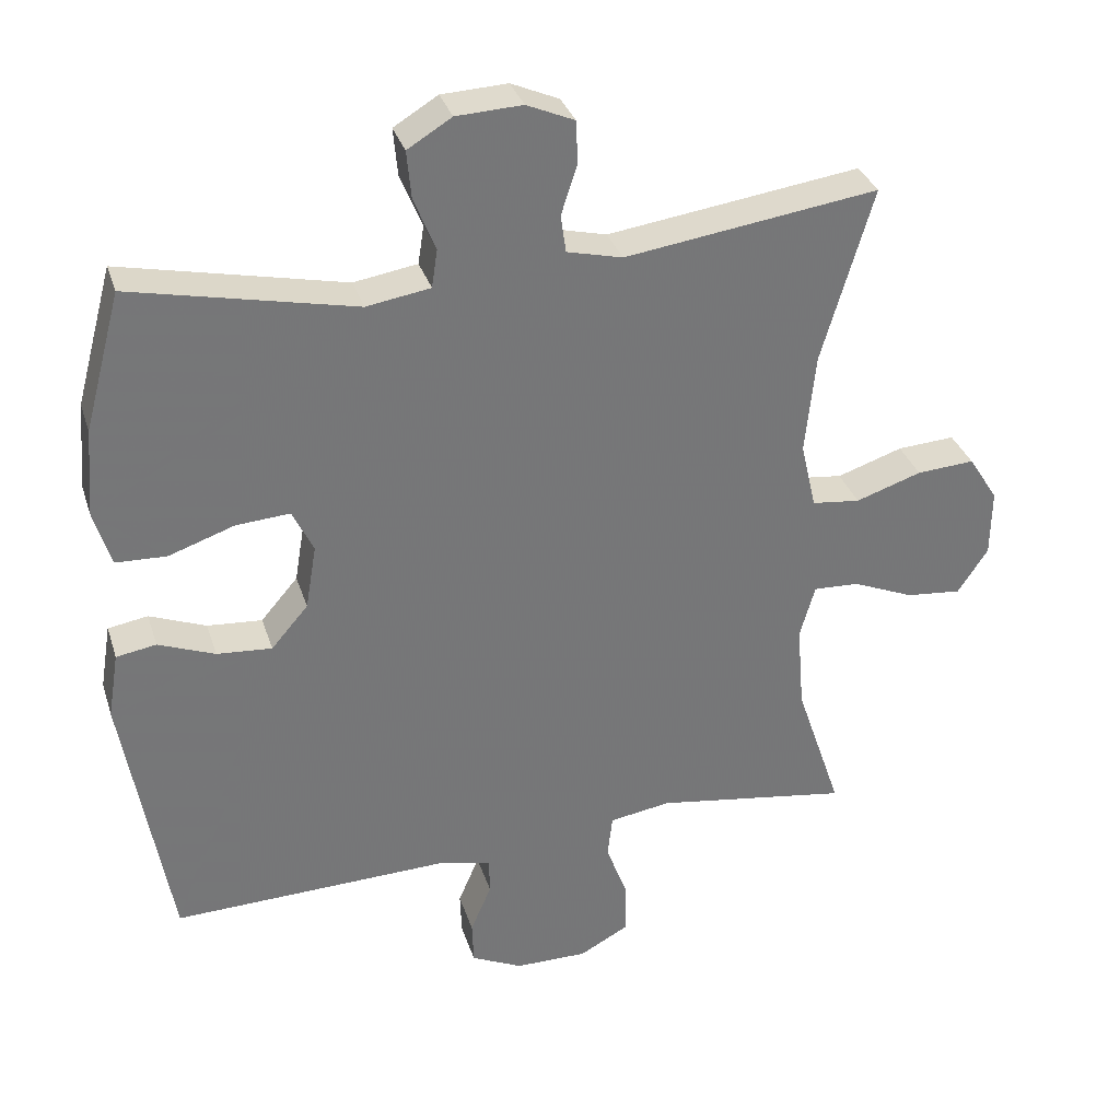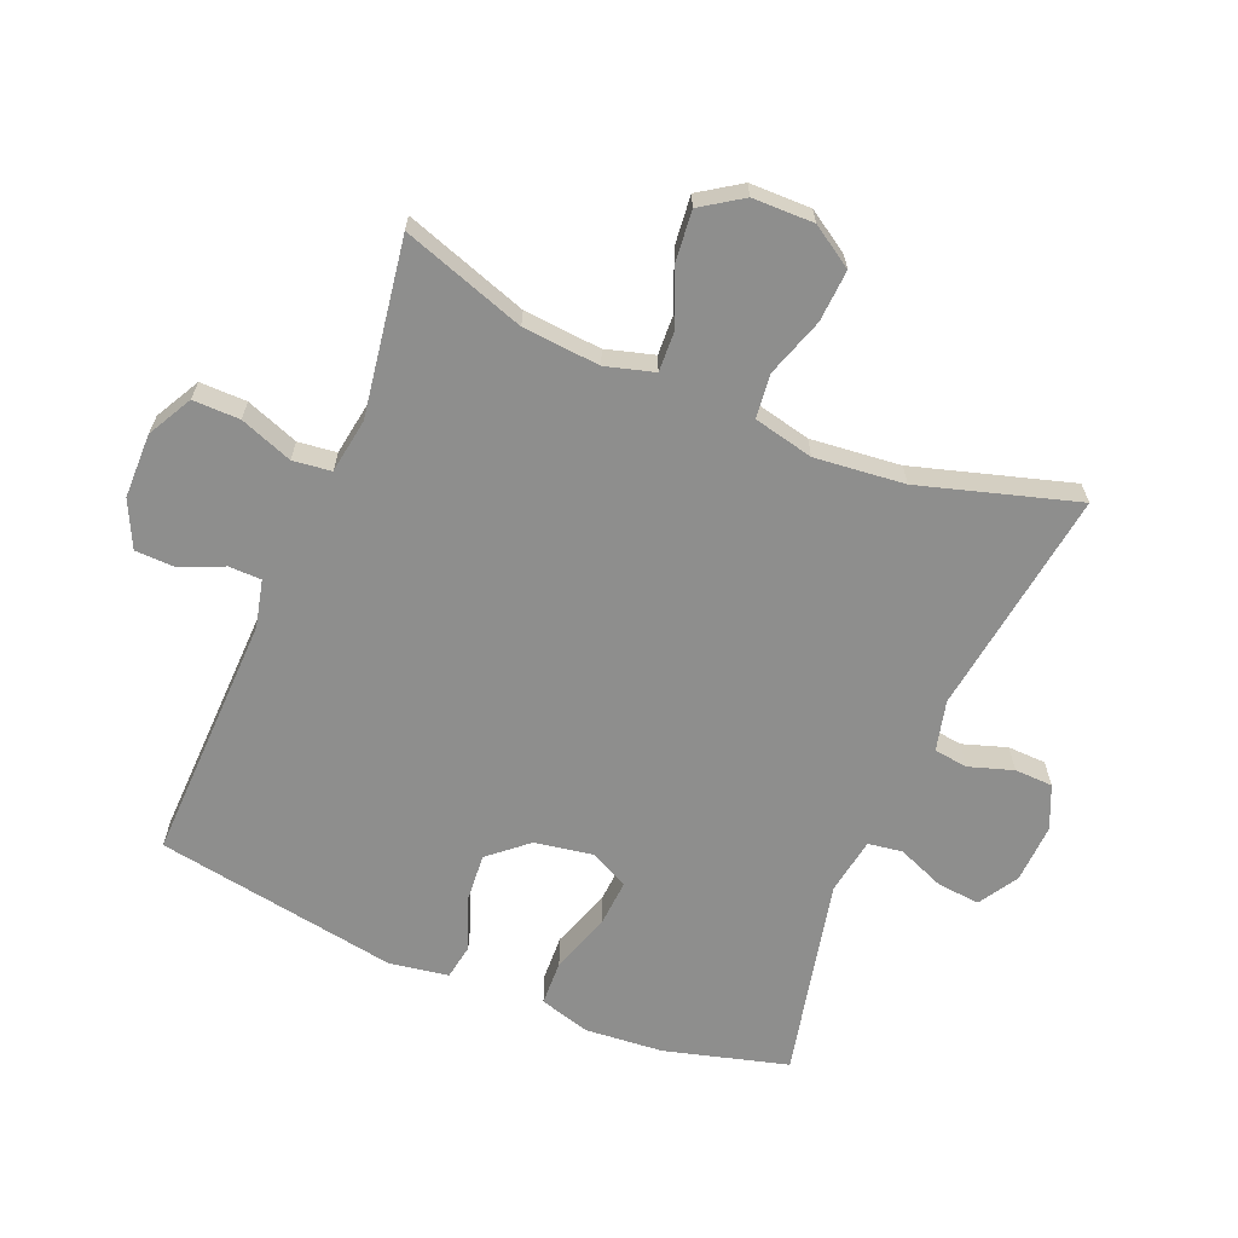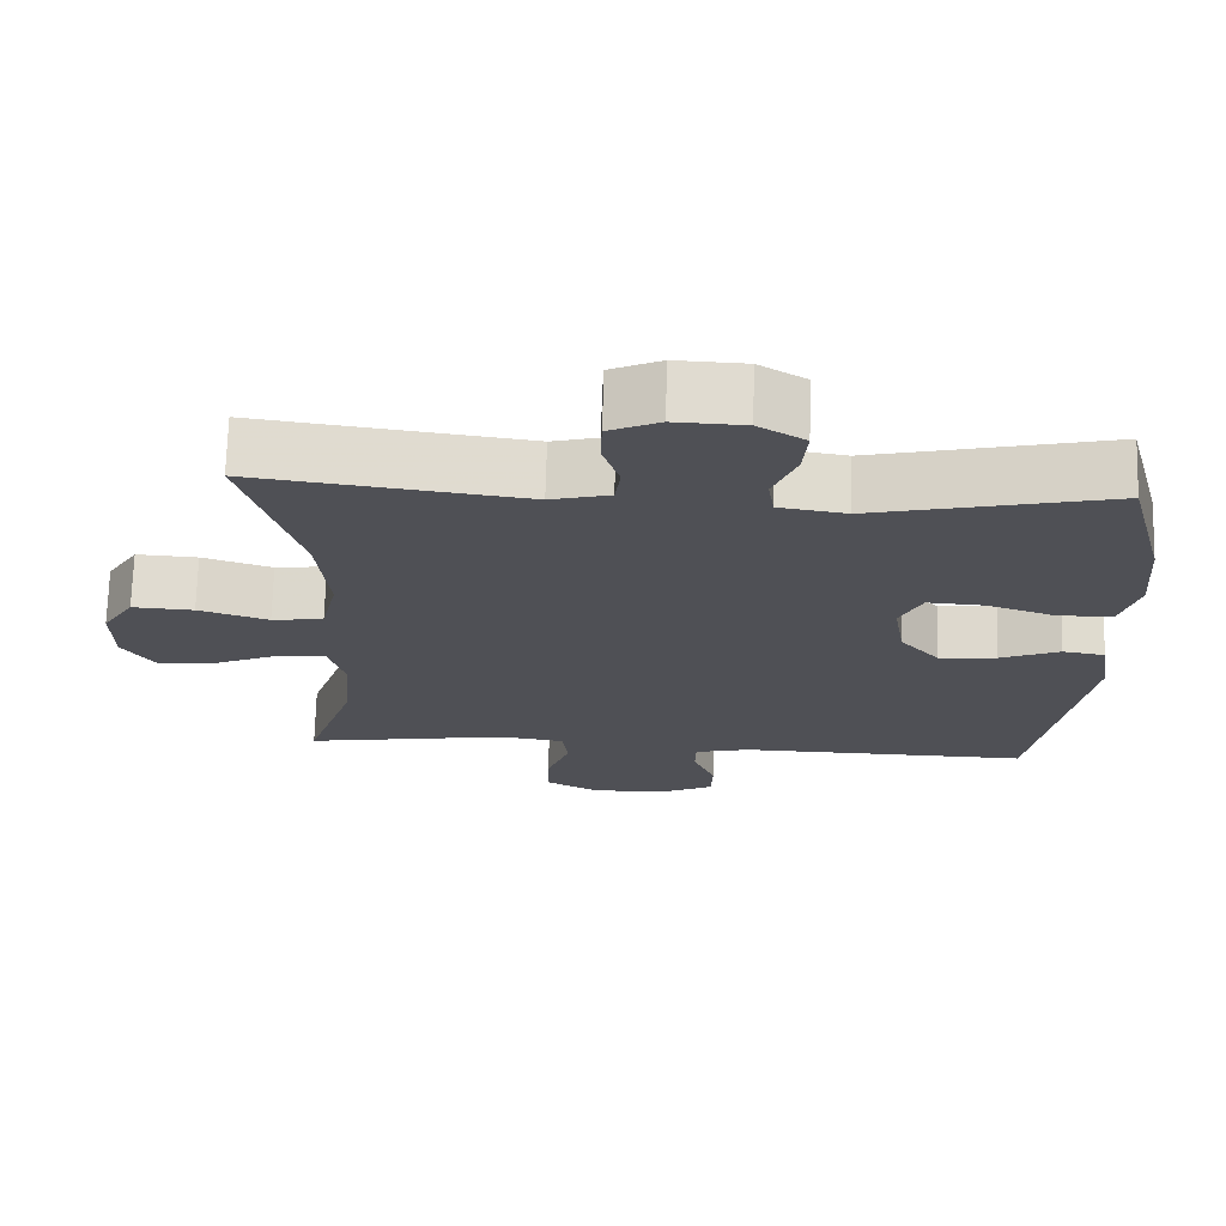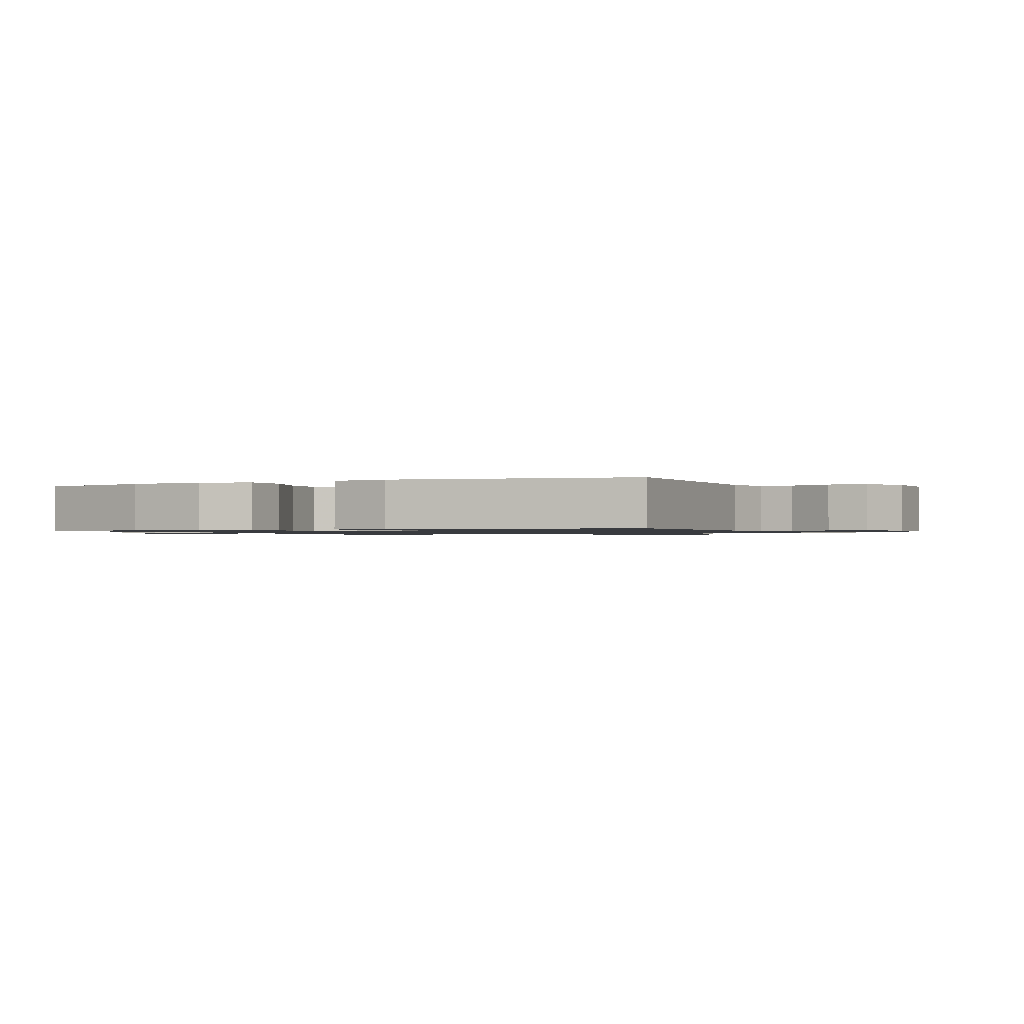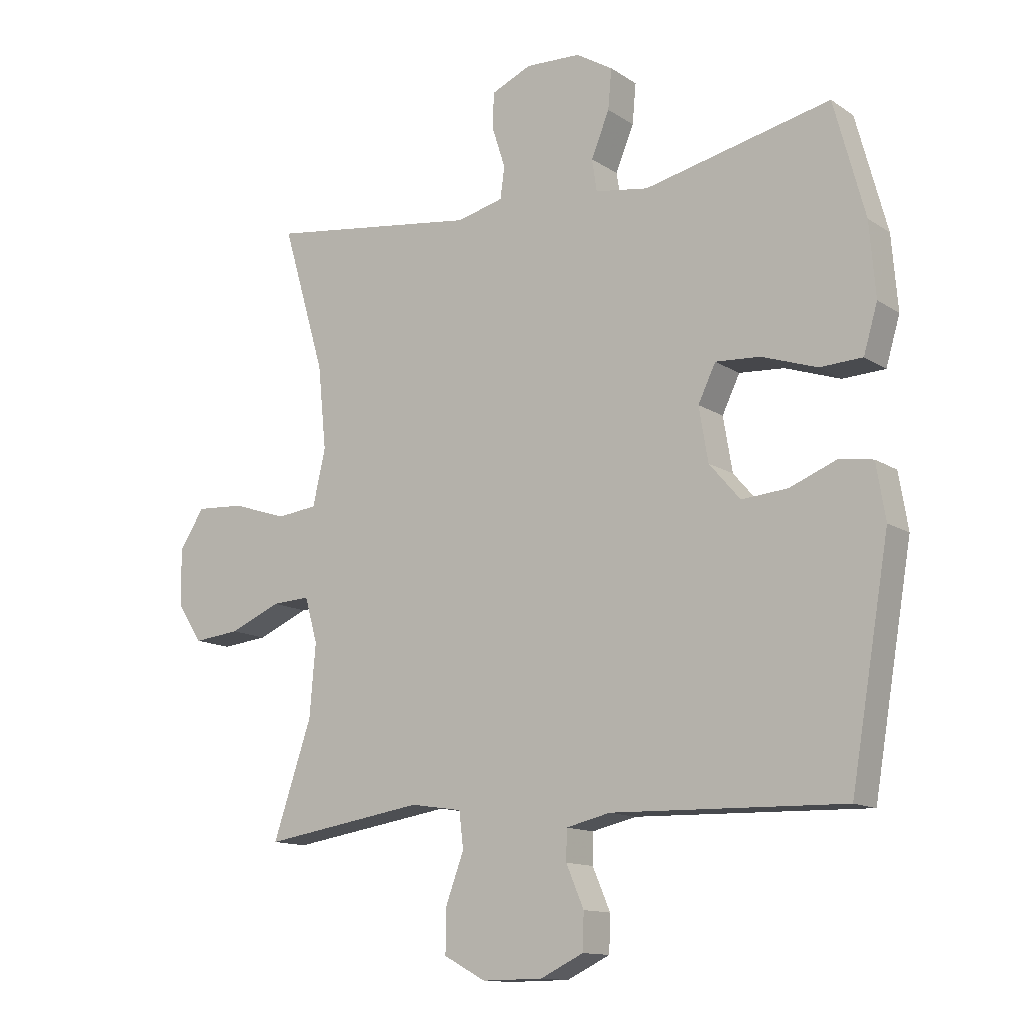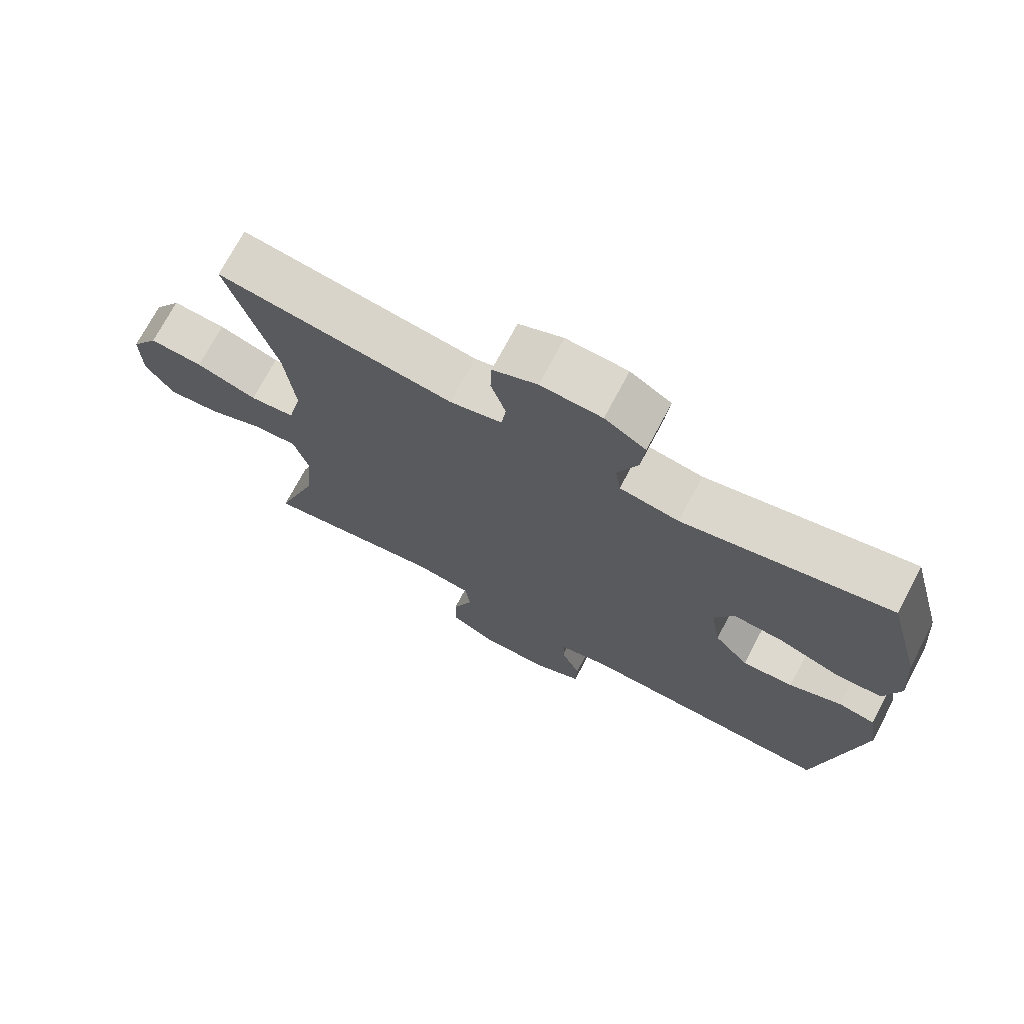
<metadata>
{"format":"obj","ext":"obj","renderer":"f3d","projection":"perspective","resolution":1024,"background":"white","views":[{"elev":33.1,"azim":163.3,"up":"+Z"},{"elev":-64.9,"azim":-112.6,"up":"+Y"},{"elev":70.6,"azim":1.5,"up":"+Z"},{"elev":-1.0,"azim":115.5,"up":"+Y"},{"elev":-12.9,"azim":34.6,"up":"+Z"},{"elev":72.4,"azim":27.9,"up":"+Z"}]}
</metadata>
<code>
v 0.5 0.07 -0.5
v 0.117 0.07 -0.49
v 0.044 0.07 -0.507
v 0.043 0.07 -0.557
v 0.072 0.07 -0.625
v 0.07 0.07 -0.685
v -0.001 0.07 -0.719
v -0.101 0.07 -0.72
v -0.17 0.07 -0.683
v -0.169 0.07 -0.611
v -0.139 0.07 -0.53
v -0.146 0.07 -0.471
v -0.231 0.07 -0.458
v -0.5 0.07 -0.5
v -0.436 0.07 -0.311
v -0.426 0.07 -0.192
v -0.447 0.07 -0.118
v -0.51 0.07 -0.121
v -0.595 0.07 -0.157
v -0.672 0.07 -0.165
v -0.714 0.07 -0.102
v -0.715 0.07 -0.008
v -0.674 0.07 0.056
v -0.594 0.07 0.051
v -0.503 0.07 0.021
v -0.436 0.07 0.029
v -0.415 0.07 0.121
v -0.429 0.07 0.259
v -0.5 0.07 0.5
v -0.15 0.07 0.452
v -0.073 0.07 0.471
v -0.066 0.07 0.523
v -0.088 0.07 0.591
v -0.086 0.07 0.65
v -0.02 0.07 0.679
v 0.071 0.07 0.675
v 0.132 0.07 0.638
v 0.126 0.07 0.572
v 0.096 0.07 0.499
v 0.104 0.07 0.446
v 0.192 0.07 0.432
v 0.5 0.07 0.5
v 0.551 0.07 0.311
v 0.561 0.07 0.19
v 0.538 0.07 0.112
v 0.468 0.07 0.109
v 0.377 0.07 0.14
v 0.303 0.07 0.145
v 0.274 0.07 0.085
v 0.289 0.07 -0.004
v 0.34 0.07 -0.063
v 0.416 0.07 -0.057
v 0.494 0.07 -0.026
v 0.549 0.07 -0.035
v 0.564 0.07 -0.126
v 0.5 0 -0.5
v 0.117 0 -0.49
v 0.044 0 -0.507
v 0.043 0 -0.557
v 0.072 0 -0.625
v 0.07 0 -0.685
v -0.001 0 -0.719
v -0.101 0 -0.72
v -0.17 0 -0.683
v -0.169 0 -0.611
v -0.139 0 -0.53
v -0.146 0 -0.471
v -0.231 0 -0.458
v -0.5 0 -0.5
v -0.436 0 -0.311
v -0.426 0 -0.192
v -0.447 0 -0.118
v -0.51 0 -0.121
v -0.595 0 -0.157
v -0.672 0 -0.165
v -0.714 0 -0.102
v -0.715 0 -0.008
v -0.674 0 0.056
v -0.594 0 0.051
v -0.503 0 0.021
v -0.436 0 0.029
v -0.415 0 0.121
v -0.429 0 0.259
v -0.5 0 0.5
v -0.15 0 0.452
v -0.073 0 0.471
v -0.066 0 0.523
v -0.088 0 0.591
v -0.086 0 0.65
v -0.02 0 0.679
v 0.071 0 0.675
v 0.132 0 0.638
v 0.126 0 0.572
v 0.096 0 0.499
v 0.104 0 0.446
v 0.192 0 0.432
v 0.5 0 0.5
v 0.551 0 0.311
v 0.561 0 0.19
v 0.538 0 0.112
v 0.468 0 0.109
v 0.377 0 0.14
v 0.303 0 0.145
v 0.274 0 0.085
v 0.289 0 -0.004
v 0.34 0 -0.063
v 0.416 0 -0.057
v 0.494 0 -0.026
v 0.549 0 -0.035
v 0.564 0 -0.126
f 52 53 54 55
f 51 52 55 1
f 50 51 1 2
f 49 50 2 3
f 44 45 46 47
f 44 47 48
f 41 42 43 44
f 40 41 44 48
f 36 37 38 39
f 34 35 36 39
f 32 33 34 39
f 31 32 39 40
f 30 31 40 48
f 28 29 30 48
f 22 23 24 25
f 22 25 26
f 21 22 26
f 18 19 20 21
f 17 18 21 26
f 16 17 26 27
f 13 14 15
f 12 13 15 16
f 8 9 10 11
f 8 11 12
f 7 8 12
f 4 5 6 7
f 3 4 7 12
f 49 3 12 16
f 27 28 48 49
f 16 27 49
f 110 109 108 107
f 56 110 107 106
f 57 56 106 105
f 58 57 105 104
f 102 101 100 99
f 103 102 99
f 99 98 97 96
f 103 99 96 95
f 94 93 92 91
f 94 91 90 89
f 94 89 88 87
f 95 94 87 86
f 103 95 86 85
f 103 85 84 83
f 80 79 78 77
f 81 80 77
f 81 77 76
f 76 75 74 73
f 81 76 73 72
f 82 81 72 71
f 70 69 68
f 71 70 68 67
f 66 65 64 63
f 67 66 63
f 67 63 62
f 62 61 60 59
f 67 62 59 58
f 71 67 58 104
f 104 103 83 82
f 104 82 71
f 1 56 57 2
f 2 57 58 3
f 3 58 59 4
f 4 59 60 5
f 5 60 61 6
f 6 61 62 7
f 7 62 63 8
f 8 63 64 9
f 9 64 65 10
f 10 65 66 11
f 11 66 67 12
f 12 67 68 13
f 13 68 69 14
f 14 69 70 15
f 15 70 71 16
f 16 71 72 17
f 17 72 73 18
f 18 73 74 19
f 19 74 75 20
f 20 75 76 21
f 21 76 77 22
f 22 77 78 23
f 23 78 79 24
f 24 79 80 25
f 25 80 81 26
f 26 81 82 27
f 27 82 83 28
f 28 83 84 29
f 29 84 85 30
f 30 85 86 31
f 31 86 87 32
f 32 87 88 33
f 33 88 89 34
f 34 89 90 35
f 35 90 91 36
f 36 91 92 37
f 37 92 93 38
f 38 93 94 39
f 39 94 95 40
f 40 95 96 41
f 41 96 97 42
f 42 97 98 43
f 43 98 99 44
f 44 99 100 45
f 45 100 101 46
f 46 101 102 47
f 47 102 103 48
f 48 103 104 49
f 49 104 105 50
f 50 105 106 51
f 51 106 107 52
f 52 107 108 53
f 53 108 109 54
f 54 109 110 55
f 55 110 56 1

</code>
